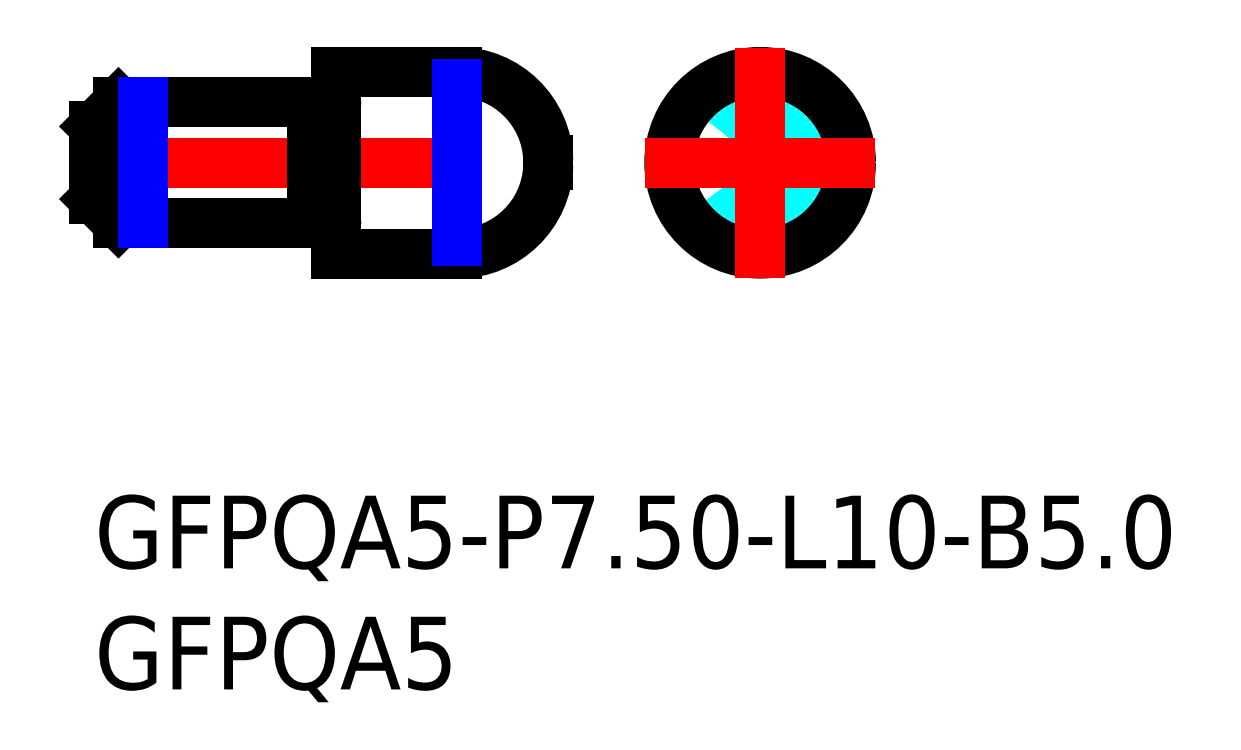
<metadata>
{"format":"dxf","ext":"dxf","renderer":"ezdxf+matplotlib","layout":"modelspace","background":"white","min_lineweight":24,"dpi":150}
</metadata>
<code>
0
SECTION
2
ENTITIES
0
INSERT
8
MSM_CONTINUOUS
2
*U16
10
0
20
0
30
0
0
INSERT
8
MSM_CONTINUOUS
2
*U17
10
0
20
0
30
0
0
LINE
8
MSM_DASHED
10
18.58
20
13.75
30
0
11
18.75
21
13.65
31
0
0
LINE
8
MSM_DASHED
10
18.75
20
13.85
30
0
11
18.58
21
13.75
31
0
0
LINE
8
MSM_DASHED
10
0.1732
20
13.75
30
0
11
3.6e-15
21
13.85
31
0
0
LINE
8
MSM_DASHED
10
3.6e-15
20
13.65
30
0
11
0.1732
21
13.75
31
0
0
LINE
8
MSM_CENTER
10
-1
20
13.75
30
0
11
19.75
21
13.75
31
0
0
LINE
8
MSM_CONTINUOUS
10
9.173
20
11.35
30
0
11
9.8
21
11.35
31
0
0
LINE
8
MSM_CONTINUOUS
10
9.8
20
16.15
30
0
11
9.173
21
16.15
31
0
0
ARC
8
MSM_CONTINUOUS
10
9.173
20
11.15
30
0
40
0.2
50
90
51
150
0
ARC
8
MSM_CONTINUOUS
10
9.173
20
16.35
30
0
40
0.2
50
210
51
270
0
LINE
8
MSM_CONTINUOUS
10
1
20
11.25
30
0
11
9
21
11.25
31
0
0
LINE
8
MSM_CONTINUOUS
10
9
20
16.25
30
0
11
1
21
16.25
31
0
0
LINE
8
MSM_CONTINUOUS
10
9
20
16.25
30
0
11
9
21
11.25
31
0
0
LINE
8
MSM_CONTINUOUS
10
1.8e-15
20
12.25
30
0
11
1
21
11.25
31
0
0
LINE
8
MSM_CONTINUOUS
10
1
20
16.25
30
0
11
1.8e-15
21
15.25
31
0
0
LINE
8
MSM_CONTINUOUS
10
1
20
16.25
30
0
11
1
21
11.25
31
0
0
LINE
8
MSM_CONTINUOUS
10
1.8e-15
20
15.25
30
0
11
1.8e-15
21
12.25
31
0
0
ARC
8
MSM_CONTINUOUS
10
9.8
20
11.15
30
0
40
0.2
50
0
51
90
0
ARC
8
MSM_CONTINUOUS
10
9.8
20
16.35
30
0
40
0.2
50
270
51
0
0
LINE
8
MSM_CONTINUOUS
10
18.75
20
13.65
30
0
11
18.75
21
13.85
31
0
0
ARC
8
MSM_CONTINUOUS
10
15
20
13.75
30
0
40
3.75
50
1.516
51
90
0
ARC
8
MSM_CONTINUOUS
10
15
20
13.75
30
0
40
3.75
50
270
51
358.5
0
LINE
8
MSM_CONTINUOUS
10
10
20
10
30
0
11
15
21
10
31
0
0
LINE
8
MSM_CONTINUOUS
10
15
20
17.5
30
0
11
10
21
17.5
31
0
0
LINE
8
MSM_NARROW
10
15
20
17
30
0
11
15
21
10.5
31
0
0
LINE
8
MSM_CONTINUOUS
10
10
20
17.5
30
0
11
10
21
10
31
0
0
CIRCLE
8
MSM_DASHED
10
27.5
20
13.75
30
0
40
2.5
0
CIRCLE
8
MSM_CONTINUOUS
10
27.5
20
13.75
30
0
40
3.75
0
CIRCLE
8
MSM_CONTINUOUS
10
27.5
20
13.75
30
0
40
0.09924
0
LINE
8
MSM_CENTER
10
27.5
20
9
30
0
11
27.5
21
18.5
31
0
0
LINE
8
MSM_CENTER
10
22.75
20
13.75
30
0
11
32.25
21
13.75
31
0
0
LINE
8
MSM_NARROW
10
2
20
16.25
30
0
11
2
21
11.25
31
0
0
ENDSEC
0
EOF

</code>
